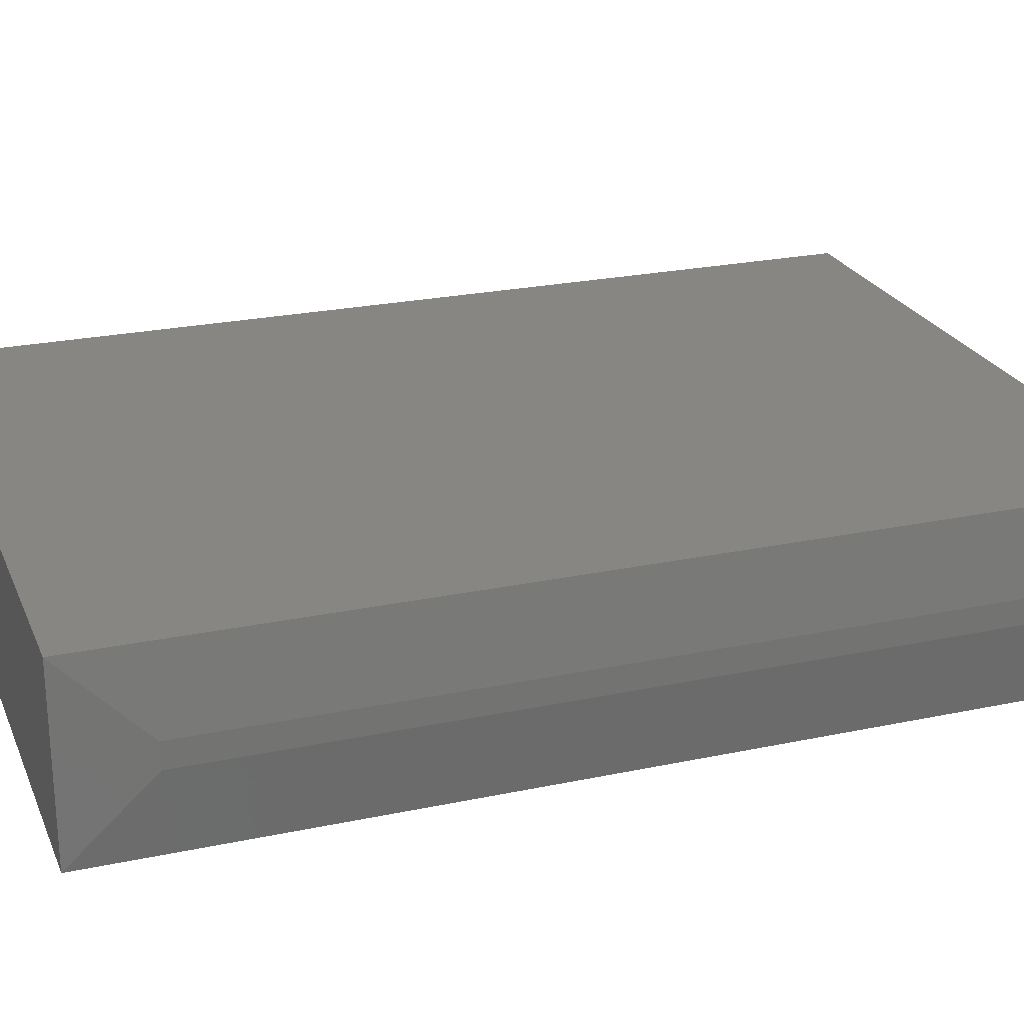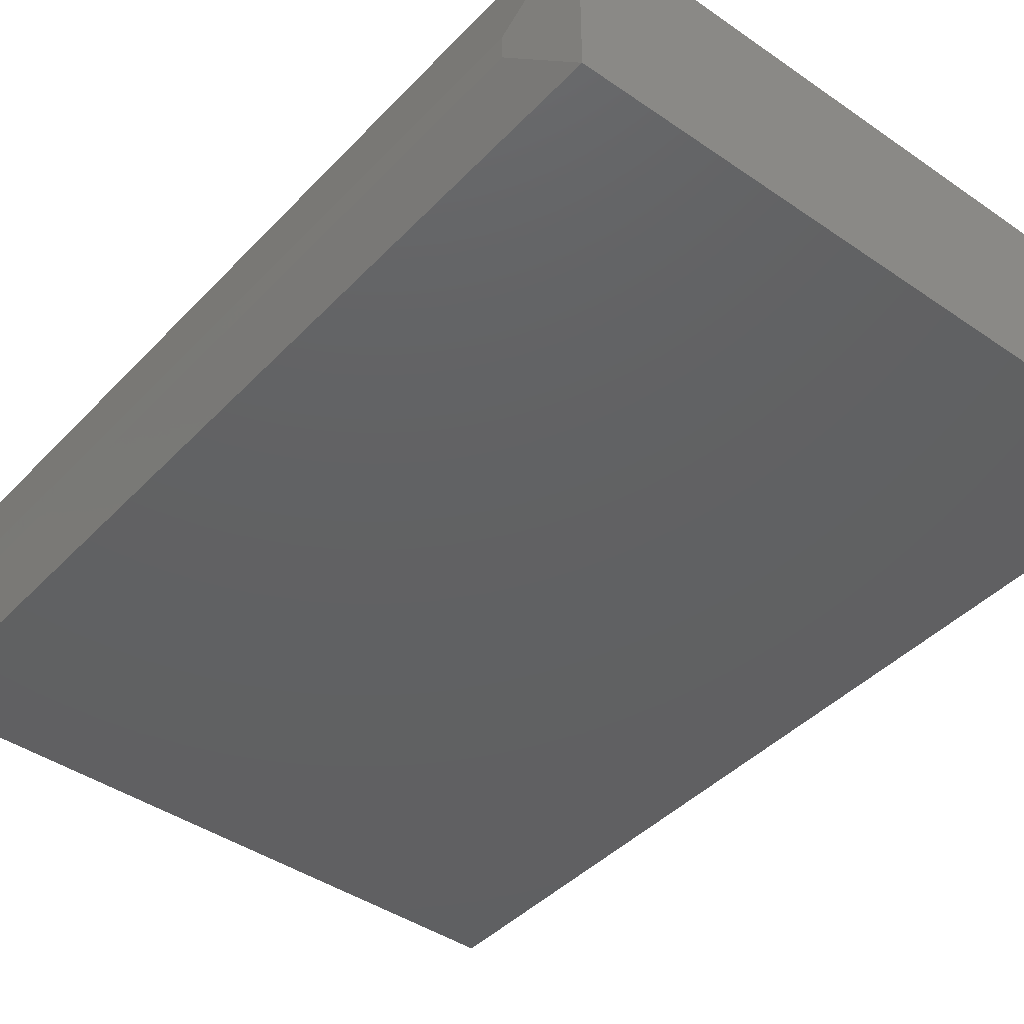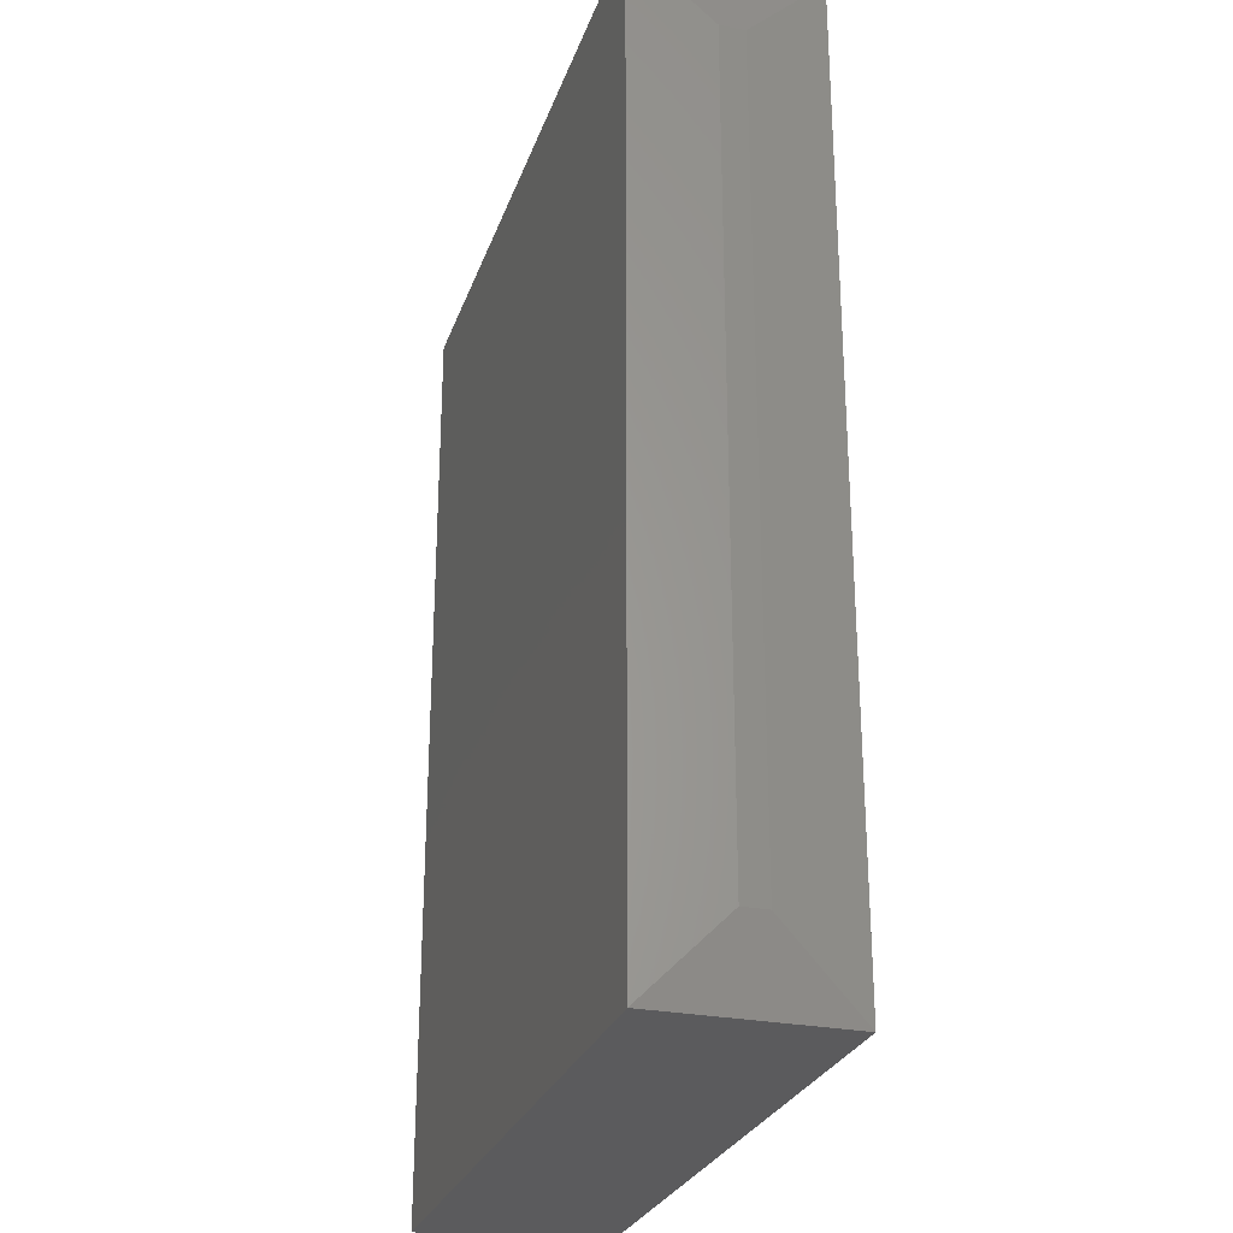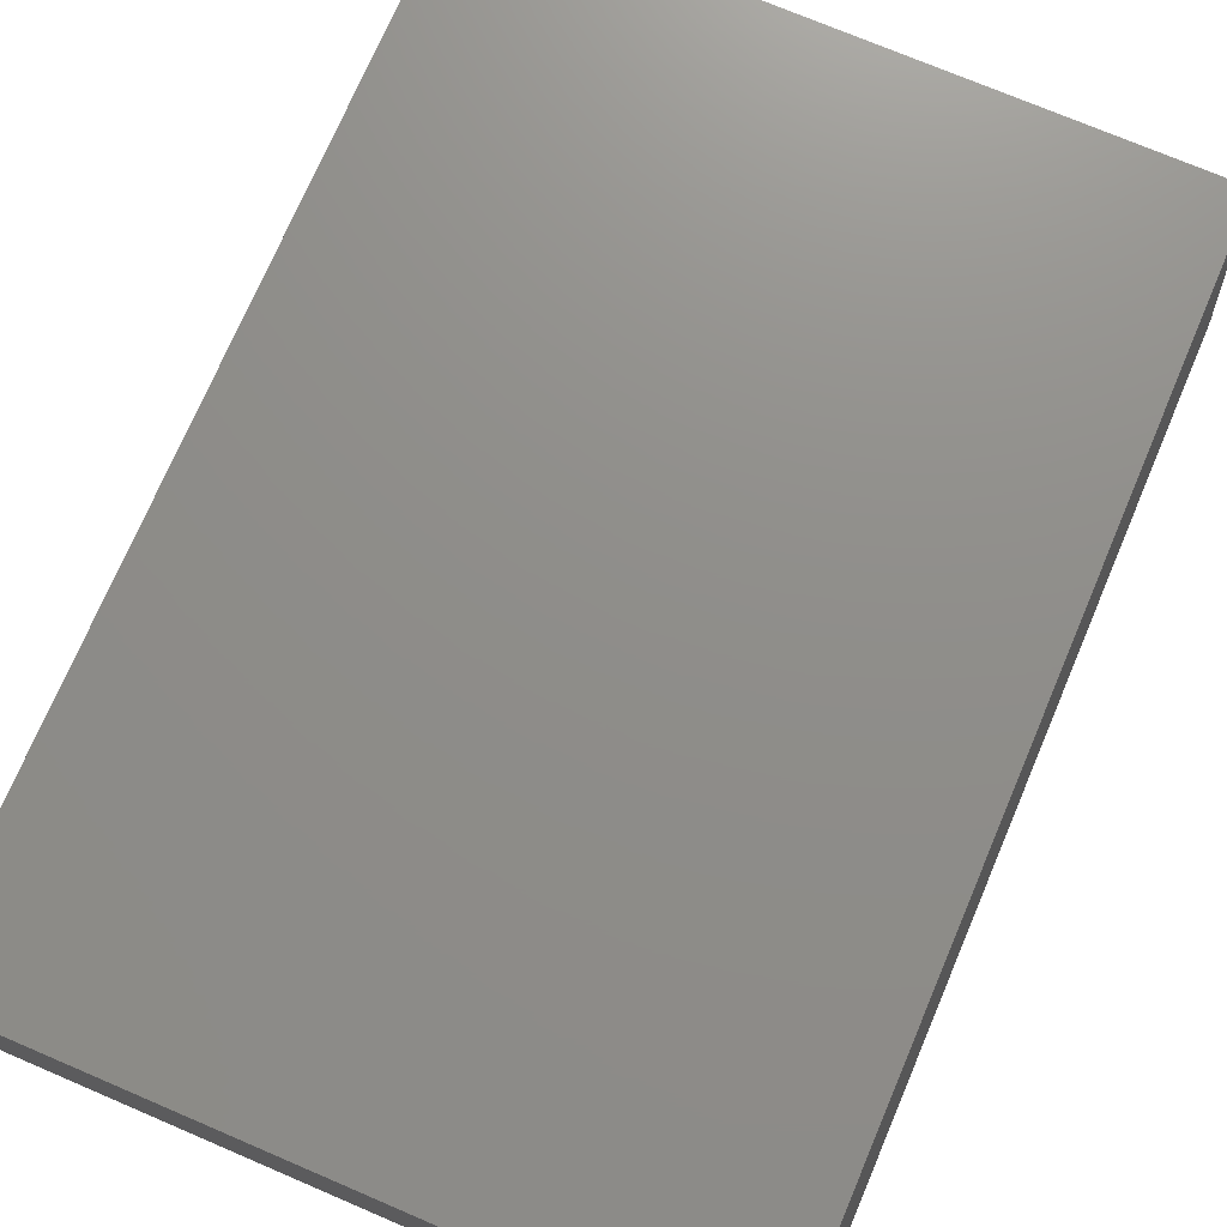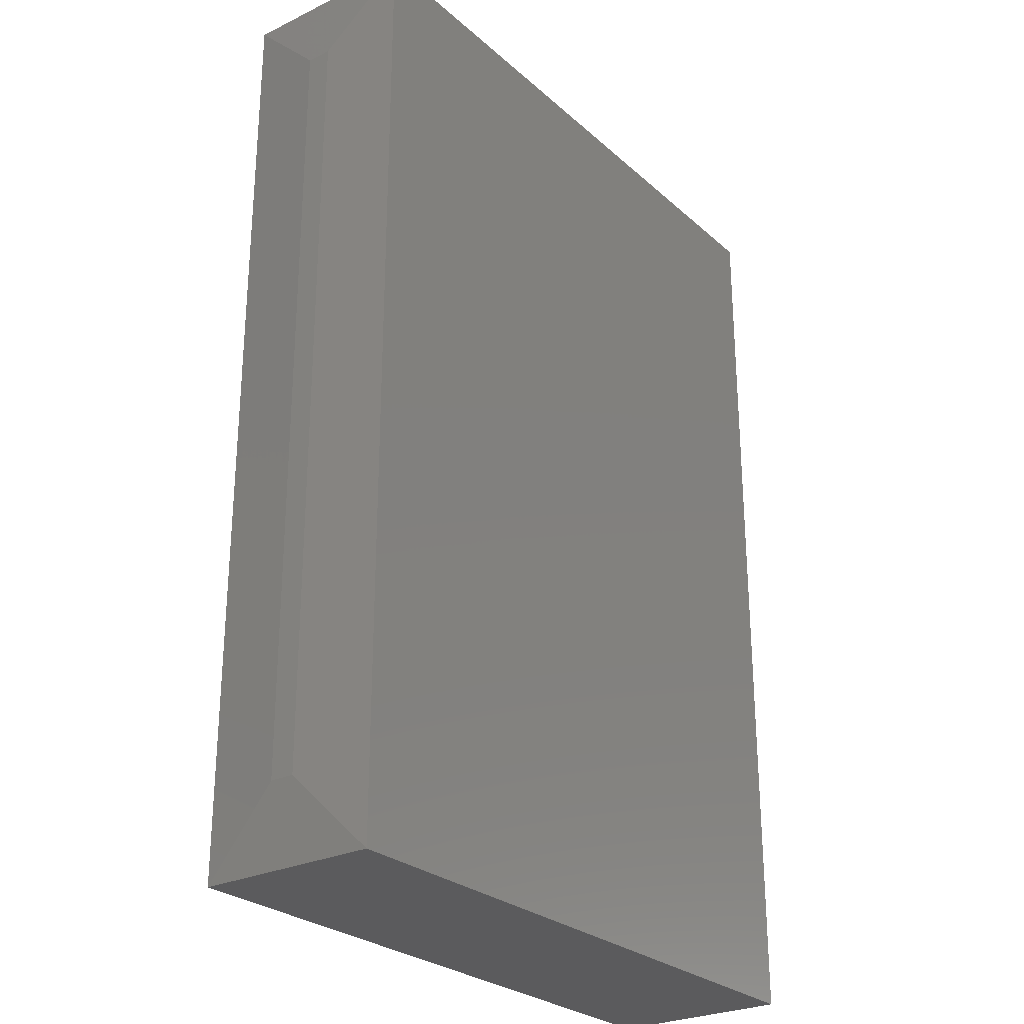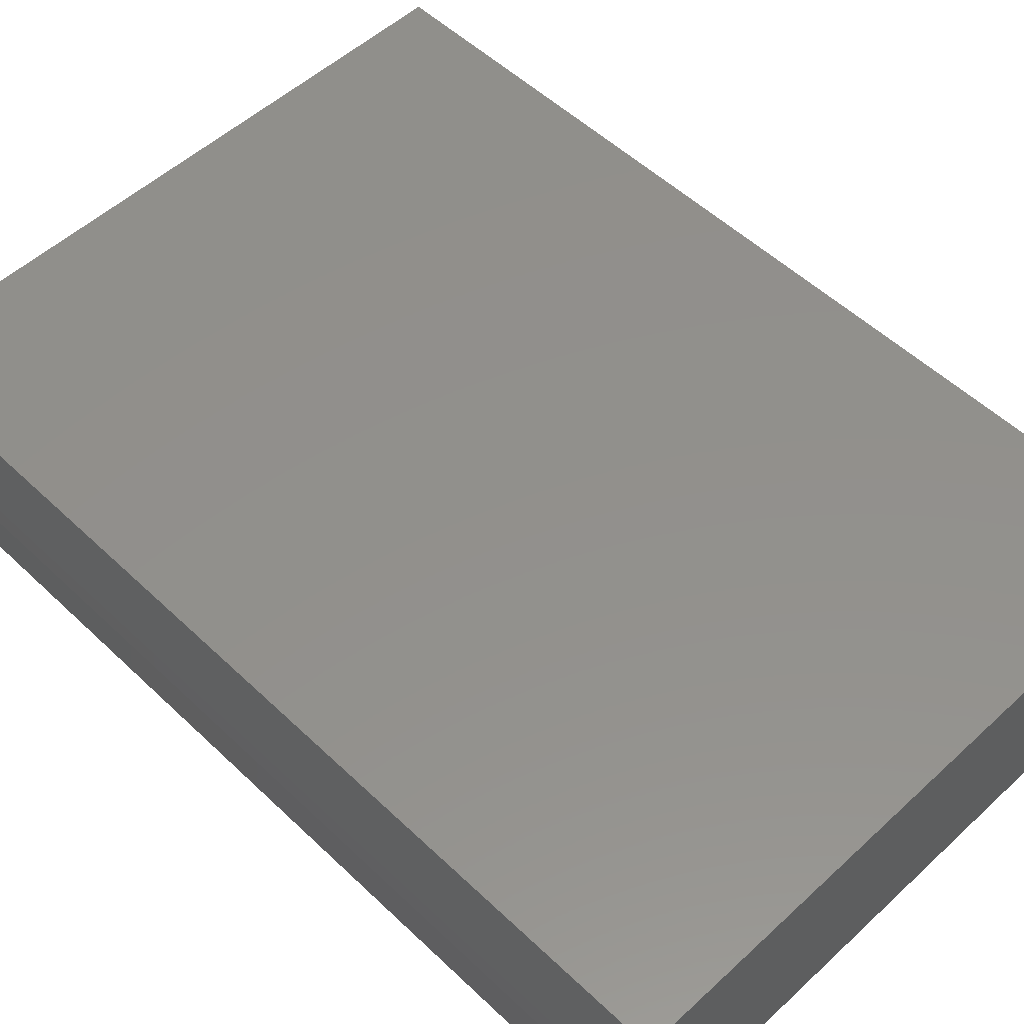
<metadata>
{"format":"stl","ext":"stl","renderer":"f3d","projection":"perspective","resolution":1024,"background":"white","views":[{"elev":24.0,"azim":-109.4,"up":"+Z"},{"elev":-42.7,"azim":-39.4,"up":"+Z"},{"elev":-27.2,"azim":-107.0,"up":"+Y"},{"elev":73.6,"azim":-156.9,"up":"+Z"},{"elev":-26.9,"azim":-53.2,"up":"+Y"},{"elev":53.2,"azim":-44.6,"up":"+Z"}]}
</metadata>
<code>
# stl→obj: 12 verts, 20 faces
v -0.5156 -0.75 0.2891
v 0.5266 -0.75 0.2891
v -0.5156 0.75 0.2891
v 0.5266 0.75 0.2891
v -0.5156 -0.75 0
v -0.5156 0.75 2.776e-17
v 0.5266 -0.75 0
v 0.5266 0.75 0
v -0.5312 0.625 0.1641
v -0.5312 0.625 0.125
v -0.5312 -0.625 0.1641
v -0.5312 -0.625 0.125
f 1 2 3
f 3 2 4
f 5 6 7
f 7 6 8
f 9 10 11
f 11 10 12
f 4 8 3
f 3 8 6
f 1 5 2
f 2 5 7
f 3 6 9
f 9 6 10
f 5 12 6
f 6 12 10
f 5 1 12
f 12 1 11
f 1 3 11
f 11 3 9
f 2 7 4
f 4 7 8

</code>
